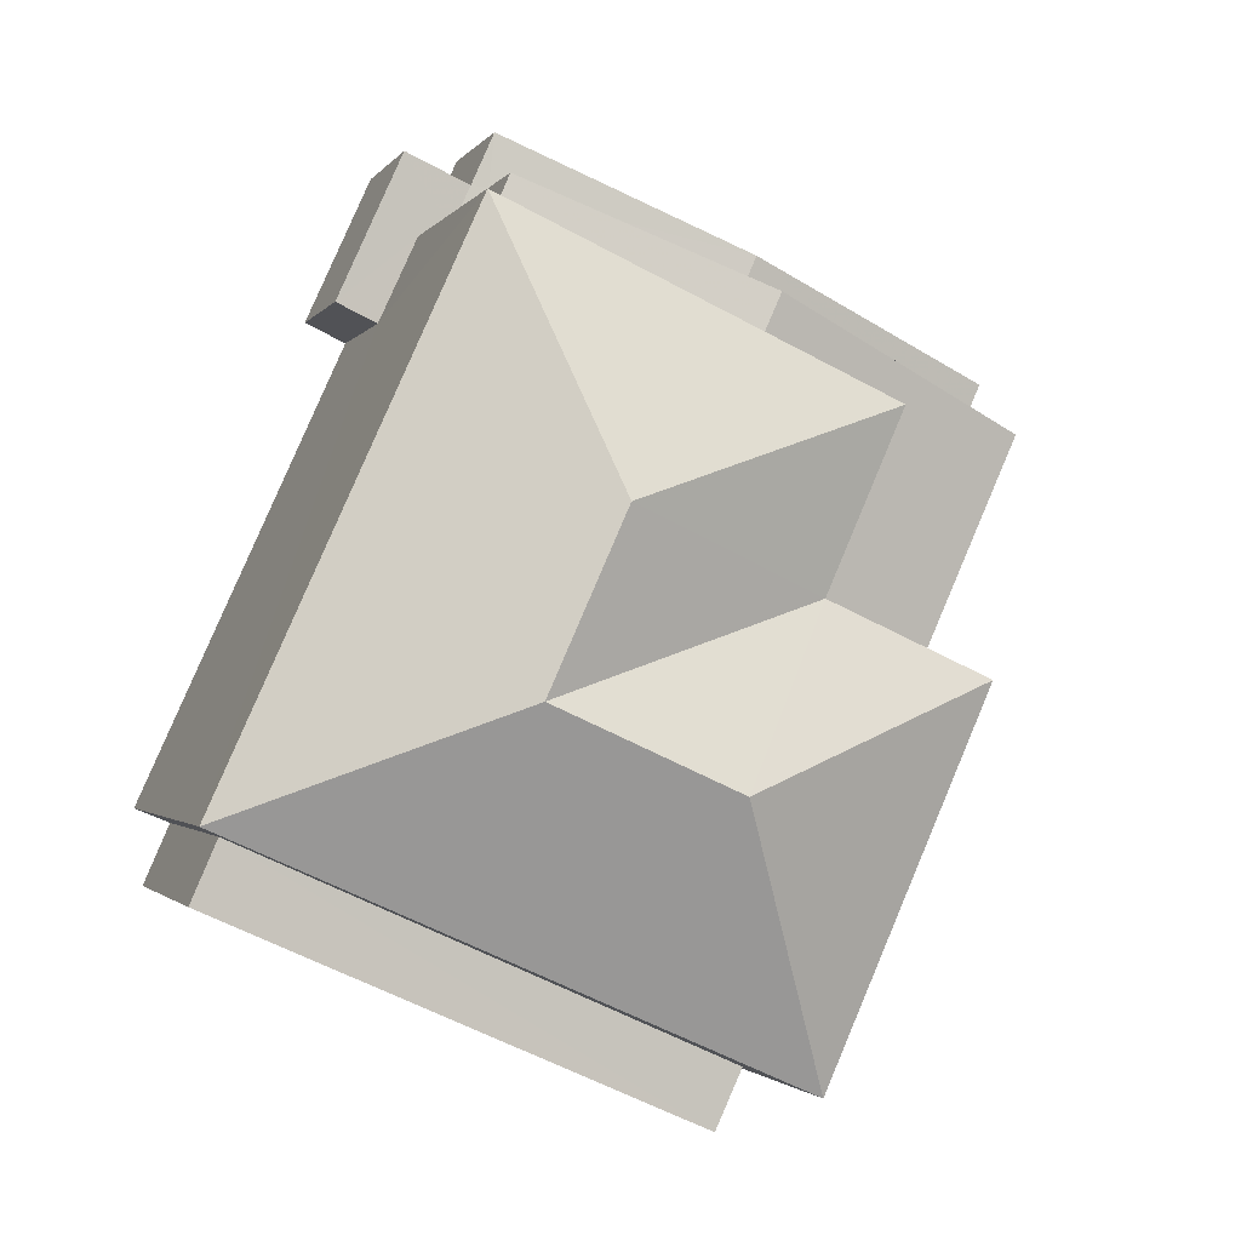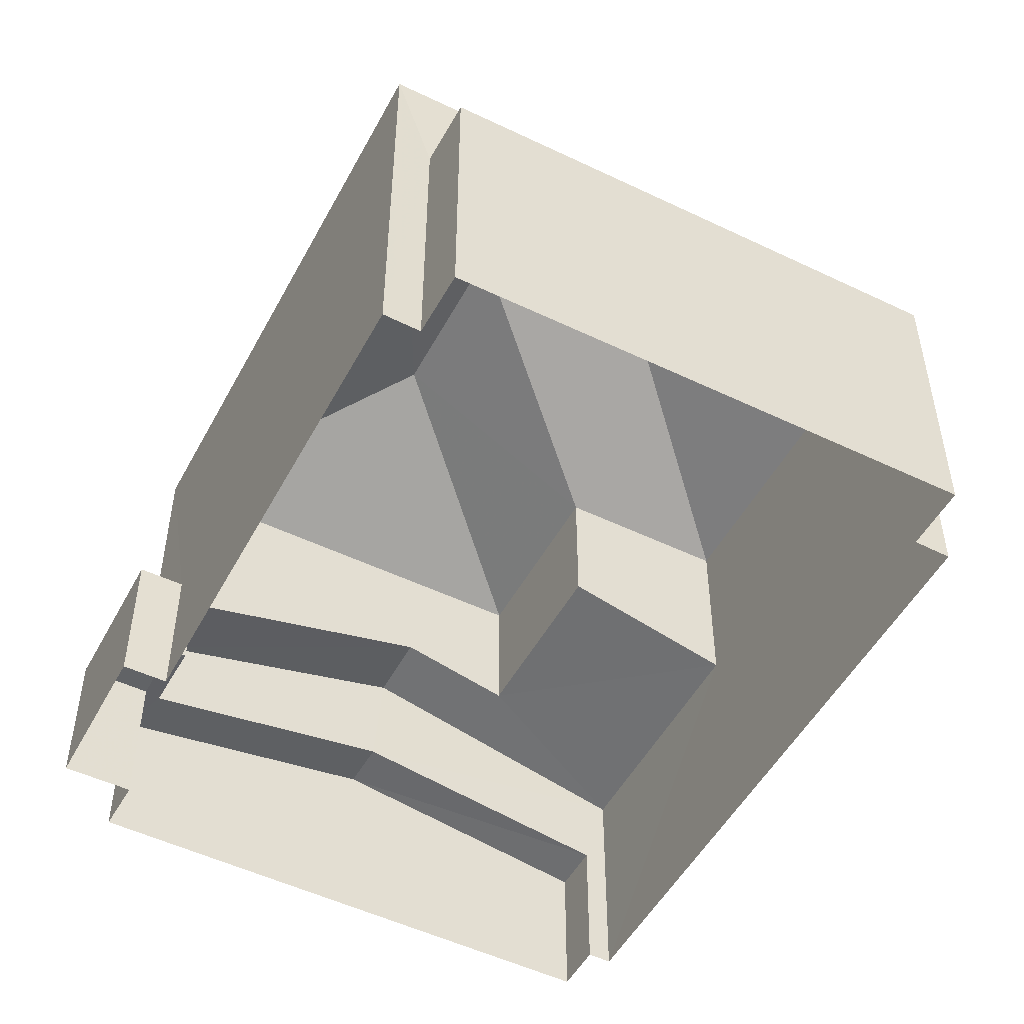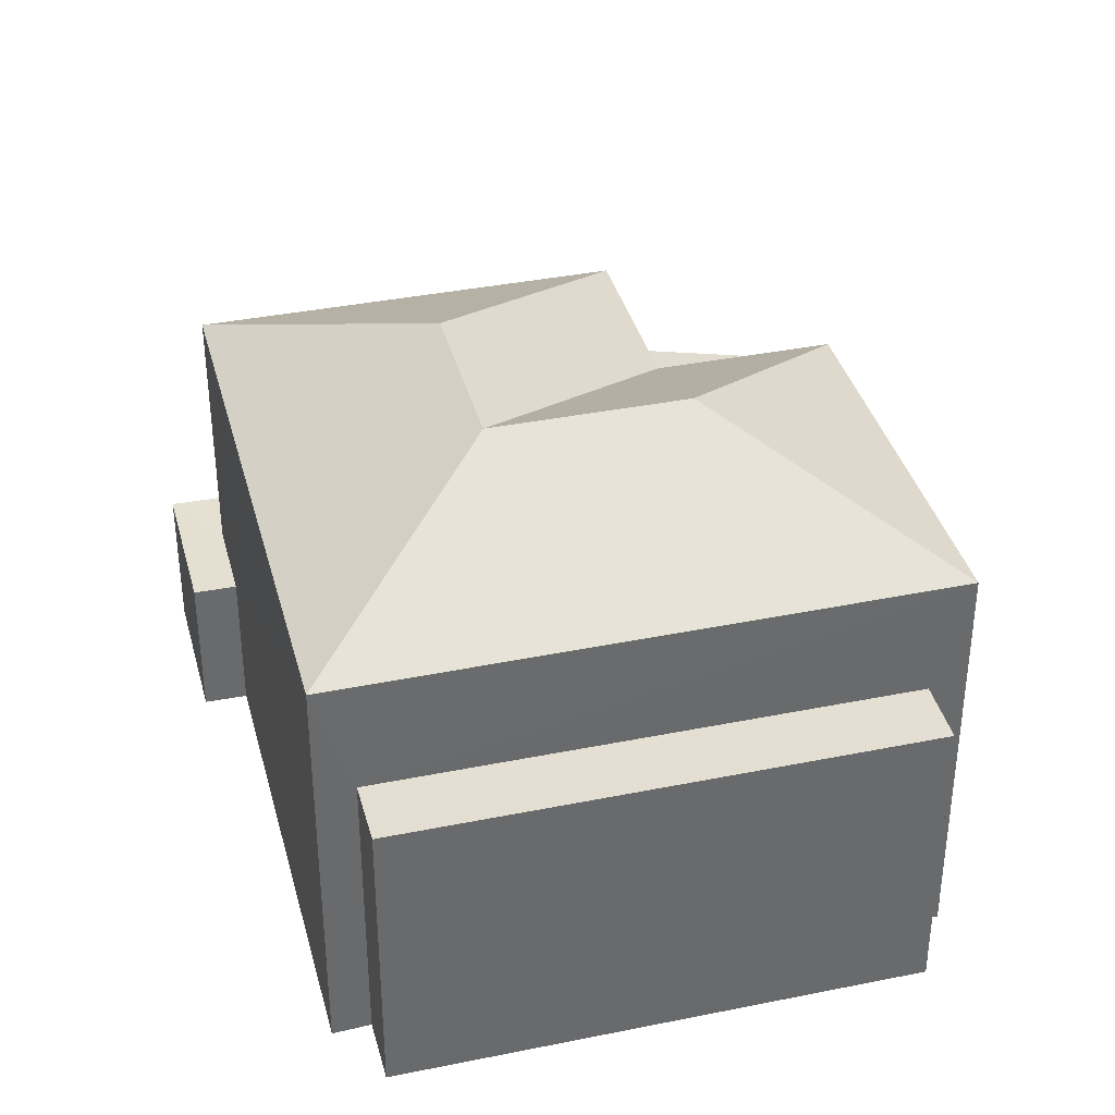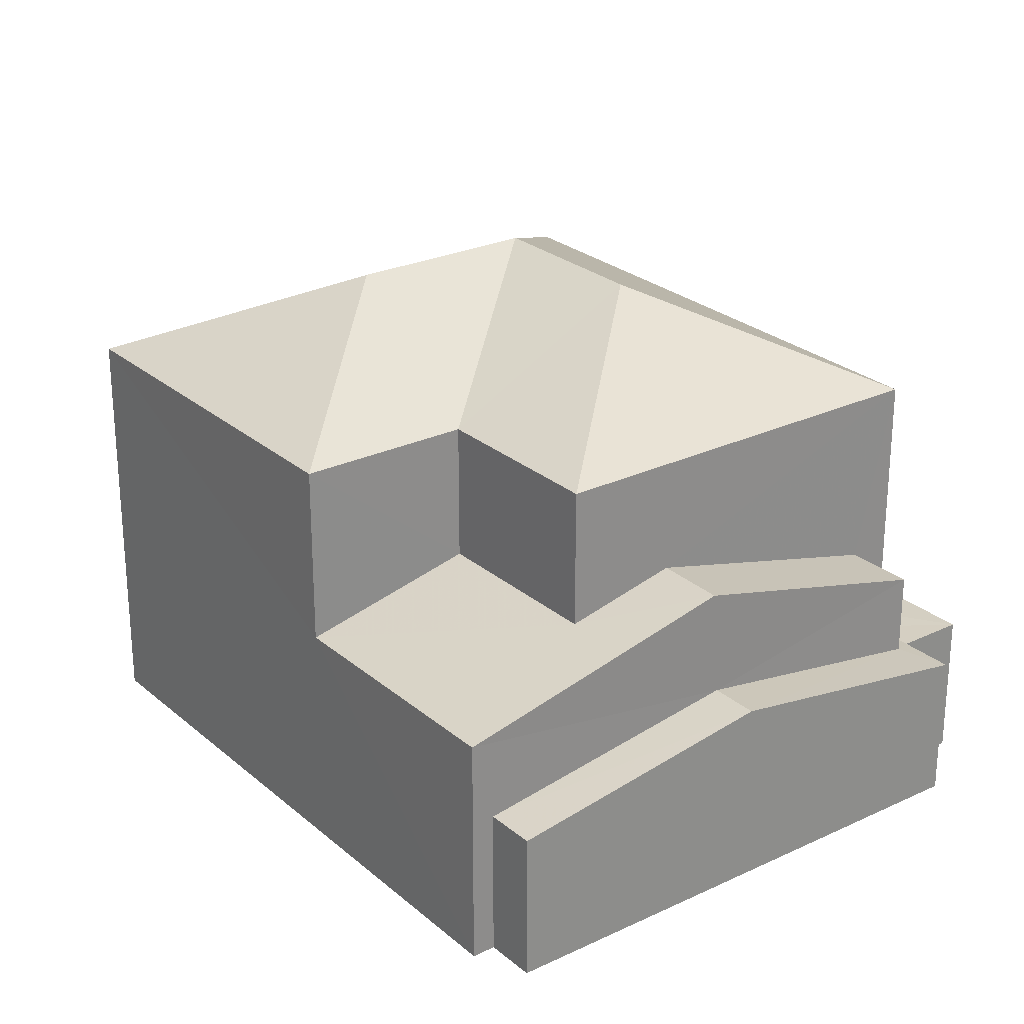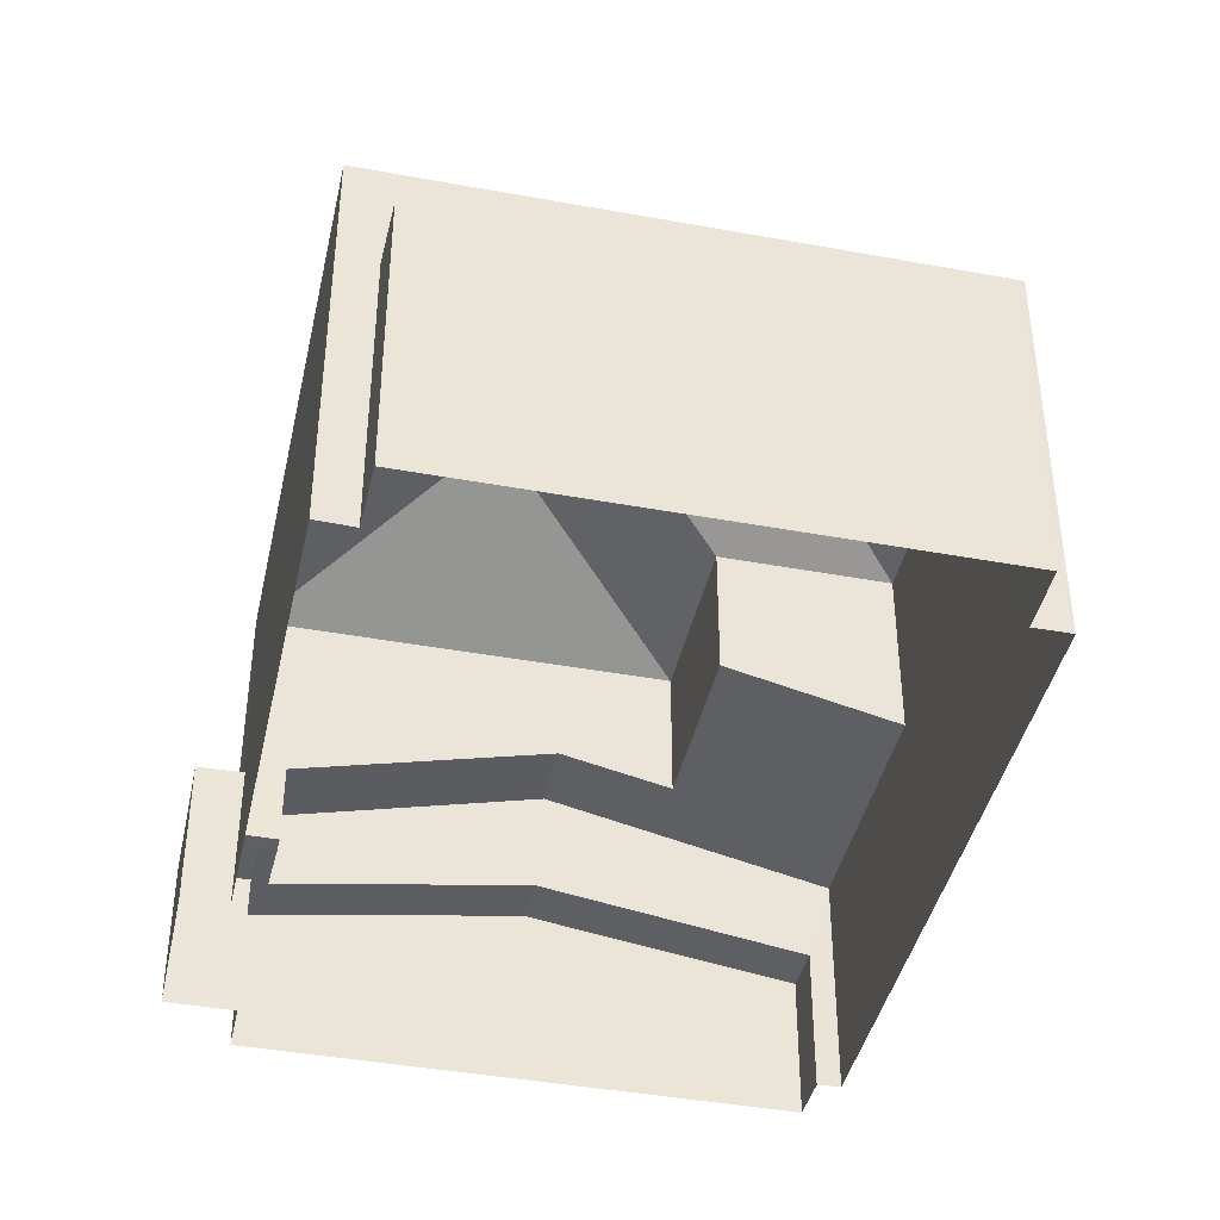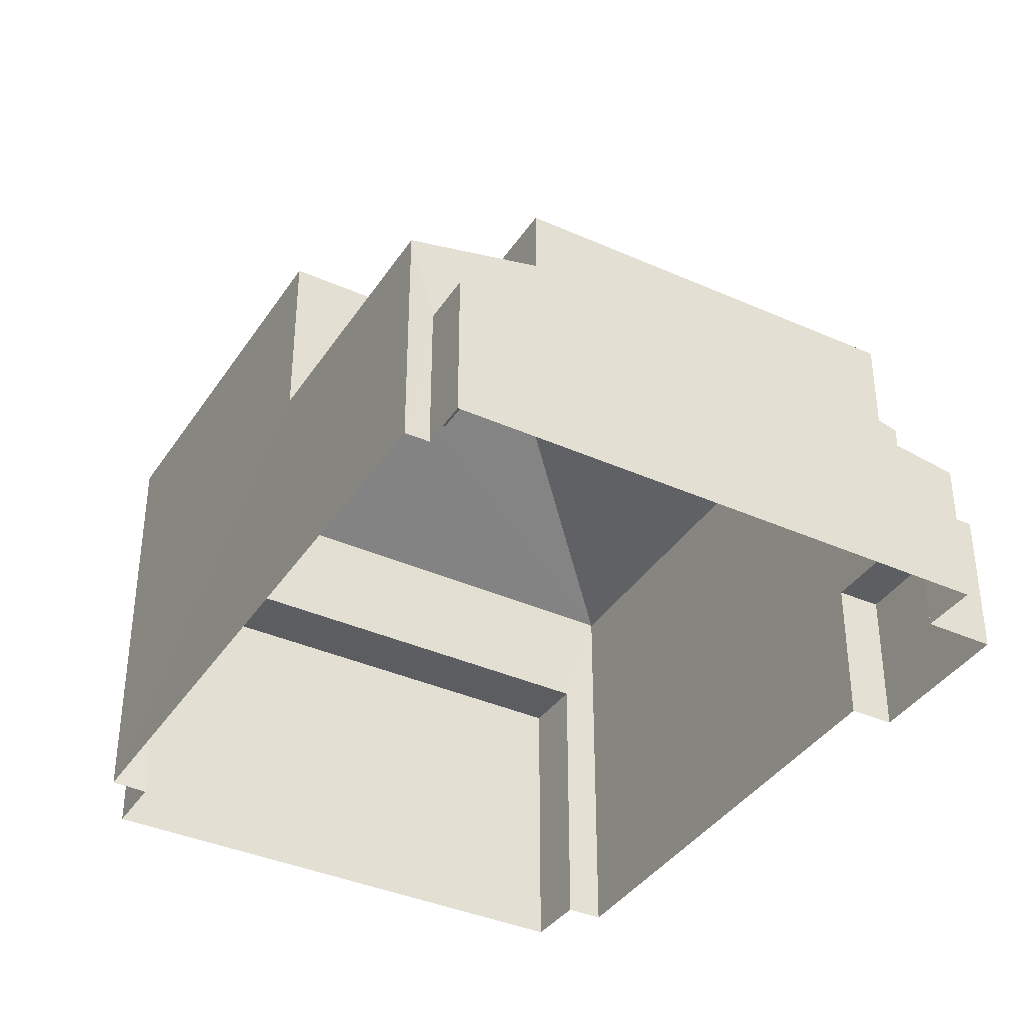
<metadata>
{"format":"obj","ext":"obj","renderer":"f3d","projection":"perspective","resolution":1024,"background":"white","views":[{"elev":-1.6,"azim":-17.1,"up":"+Y"},{"elev":-50.9,"azim":-51.9,"up":"+Z"},{"elev":37.4,"azim":-38.7,"up":"+Z"},{"elev":25.8,"azim":118.9,"up":"+Z"},{"elev":-41.9,"azim":-36.6,"up":"+Z"},{"elev":-37.9,"azim":126.2,"up":"+Z"}]}
</metadata>
<code>
v -2.239e+05 -1.274e+05 17.12
v -2.239e+05 -1.274e+05 17.12
v -2.24e+05 -1.274e+05 17.12
v -2.24e+05 -1.274e+05 17.12
v -2.24e+05 -1.274e+05 17.12
v -2.24e+05 -1.274e+05 17.12
v -2.24e+05 -1.274e+05 17.12
v -2.239e+05 -1.274e+05 17.12
v -2.24e+05 -1.274e+05 17.12
v -2.24e+05 -1.274e+05 17.12
v -2.24e+05 -1.274e+05 17.12
v -2.24e+05 -1.274e+05 17.12
v -2.24e+05 -1.274e+05 17.12
v -2.24e+05 -1.274e+05 17.12
v -2.24e+05 -1.274e+05 21.57
v -2.24e+05 -1.274e+05 21.18
v -2.239e+05 -1.274e+05 20.59
v -2.239e+05 -1.274e+05 20.59
v -2.24e+05 -1.274e+05 21.57
v -2.24e+05 -1.274e+05 21.18
v -2.24e+05 -1.274e+05 24.74
v -2.24e+05 -1.274e+05 23.27
v -2.24e+05 -1.274e+05 24.74
v -2.239e+05 -1.274e+05 23.27
v -2.24e+05 -1.274e+05 21.56
v -2.24e+05 -1.274e+05 21.56
v -2.24e+05 -1.274e+05 21.56
v -2.24e+05 -1.274e+05 21.56
v -2.24e+05 -1.274e+05 23.27
v -2.24e+05 -1.274e+05 19.33
v -2.24e+05 -1.274e+05 19.33
v -2.24e+05 -1.274e+05 19.33
v -2.24e+05 -1.274e+05 19.33
v -2.24e+05 -1.274e+05 19.33
v -2.24e+05 -1.274e+05 19.33
v -2.24e+05 -1.274e+05 19.33
v -2.24e+05 -1.274e+05 19.33
v -2.24e+05 -1.274e+05 24.74
v -2.24e+05 -1.274e+05 23.27
v -2.24e+05 -1.274e+05 23.27
v -2.24e+05 -1.274e+05 19.94
v -2.24e+05 -1.274e+05 19.94
v -2.24e+05 -1.274e+05 19.37
v -2.24e+05 -1.274e+05 19.37
v -2.24e+05 -1.274e+05 19.33
v -2.24e+05 -1.274e+05 23.27
v -2.24e+05 -1.274e+05 20.59
v -2.24e+05 -1.274e+05 20.59
v -2.239e+05 -1.274e+05 19.33
v -2.239e+05 -1.274e+05 19.33
f 1 2 3
f 3 2 4
f 5 4 6
f 7 5 6
f 2 8 9
f 10 6 11
f 12 2 9
f 13 11 12
f 14 11 13
f 4 2 6
f 11 6 12
f 6 2 12
f 36 44 34
f 15 16 17
f 17 16 18
f 15 19 16
f 18 16 20
f 21 22 23
f 21 24 22
f 25 26 27
f 28 25 27
f 21 29 24
f 30 31 32
f 33 32 34
f 30 35 31
f 36 34 37
f 34 31 37
f 32 31 34
f 38 39 40
f 41 42 43
f 44 43 33
f 34 44 33
f 42 45 43
f 43 45 33
f 22 39 38
f 23 22 38
f 46 29 21
f 23 46 21
f 38 46 23
f 38 40 46
f 19 15 47
f 48 19 47
f 49 50 42
f 41 49 42
f 37 31 48
f 31 40 48
f 19 39 16
f 19 40 39
f 48 40 19
f 6 10 35
f 10 46 35
f 35 40 31
f 35 46 40
f 24 20 22
f 24 18 20
f 12 9 28
f 9 29 28
f 11 25 10
f 25 29 46
f 28 29 25
f 10 25 46
f 27 14 13
f 27 26 14
f 25 14 26
f 25 11 14
f 36 37 44
f 37 48 44
f 44 47 43
f 44 48 47
f 32 5 7
f 30 32 7
f 22 16 39
f 22 20 16
f 35 30 7
f 6 35 7
f 4 45 3
f 4 33 45
f 49 1 50
f 49 2 1
f 49 8 2
f 17 8 49
f 17 41 15
f 41 43 47
f 41 47 15
f 17 49 41
f 24 29 18
f 29 9 18
f 18 8 17
f 18 9 8
f 32 4 5
f 32 33 4
f 50 1 42
f 1 3 42
f 3 45 42
f 12 27 13
f 12 28 27

</code>
